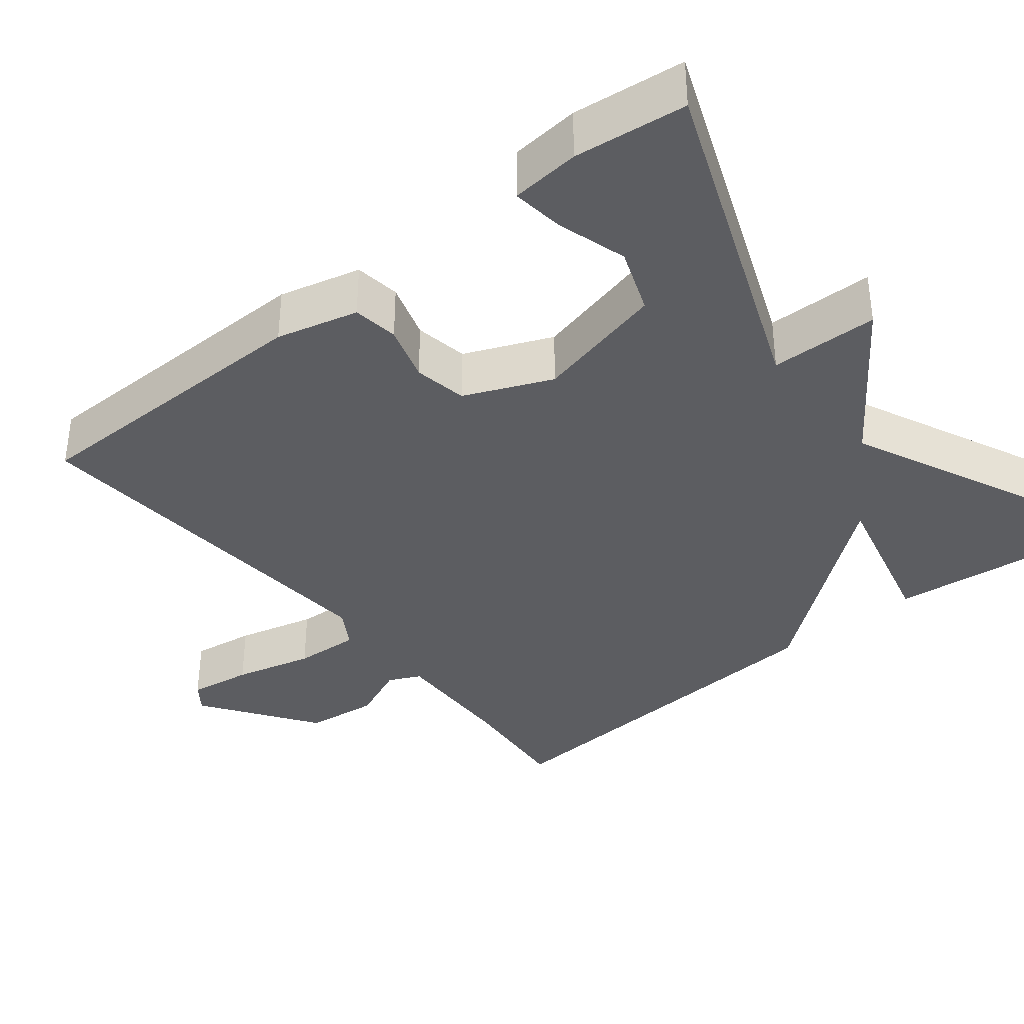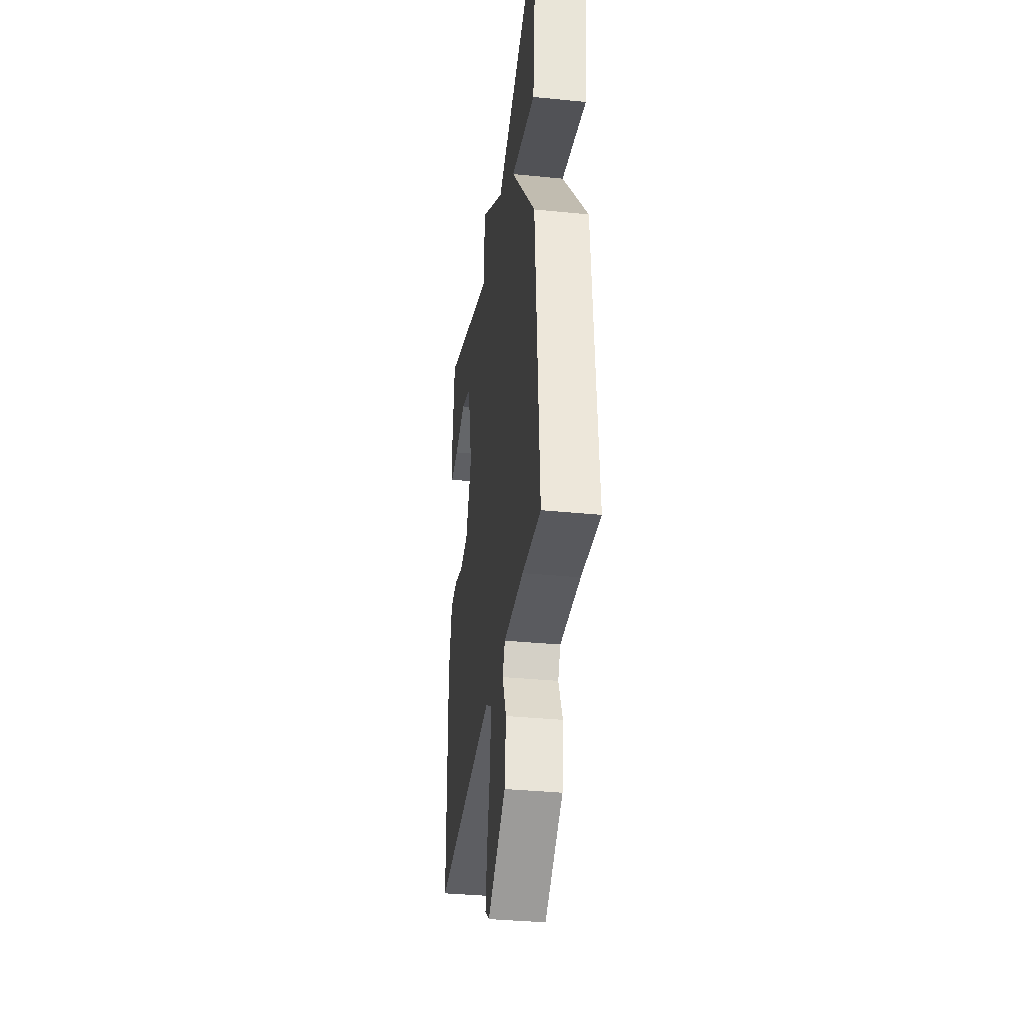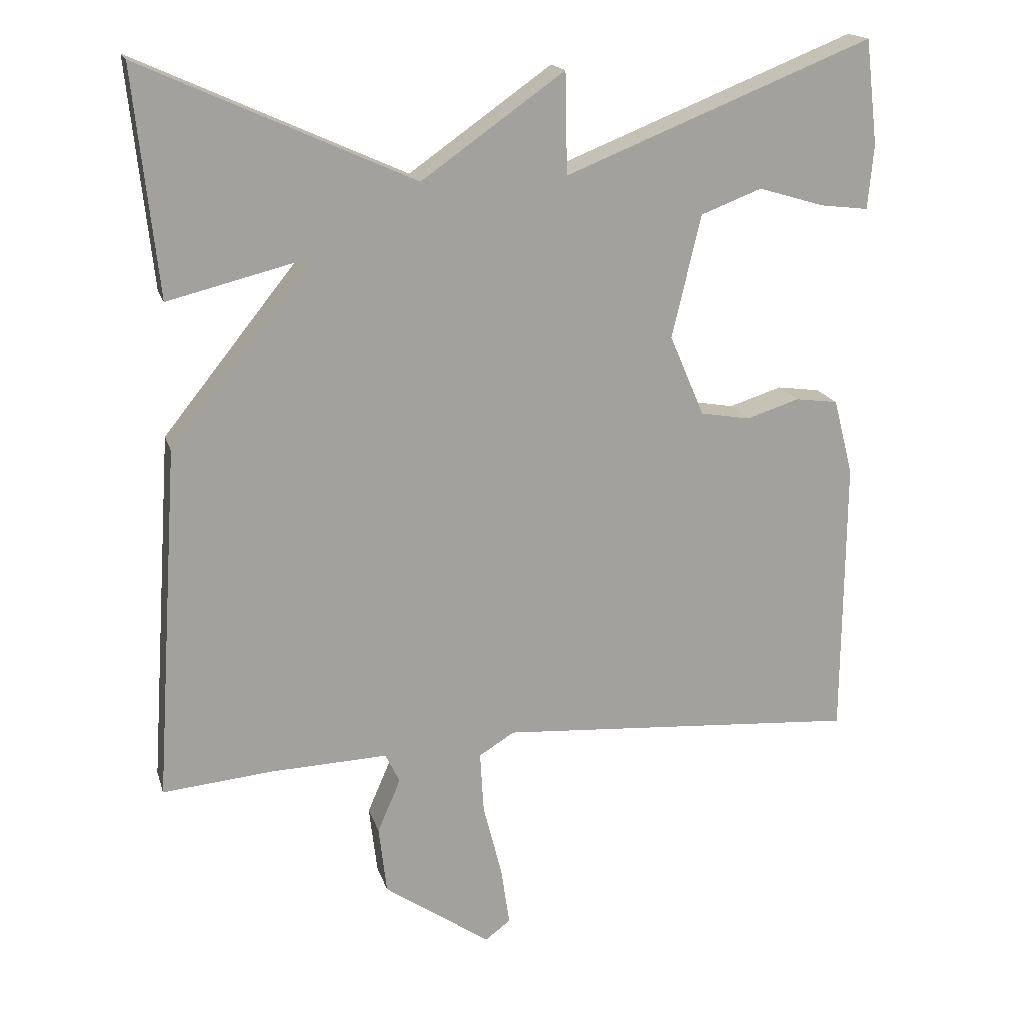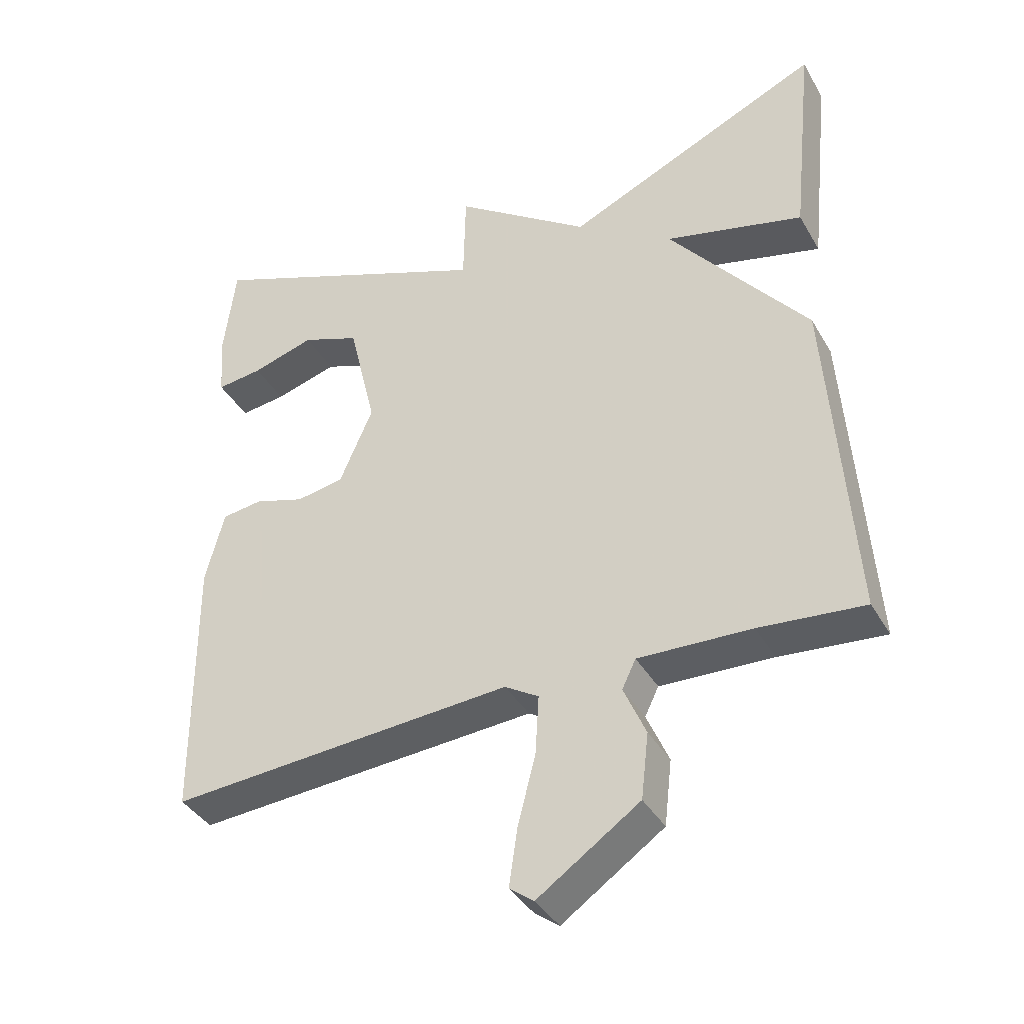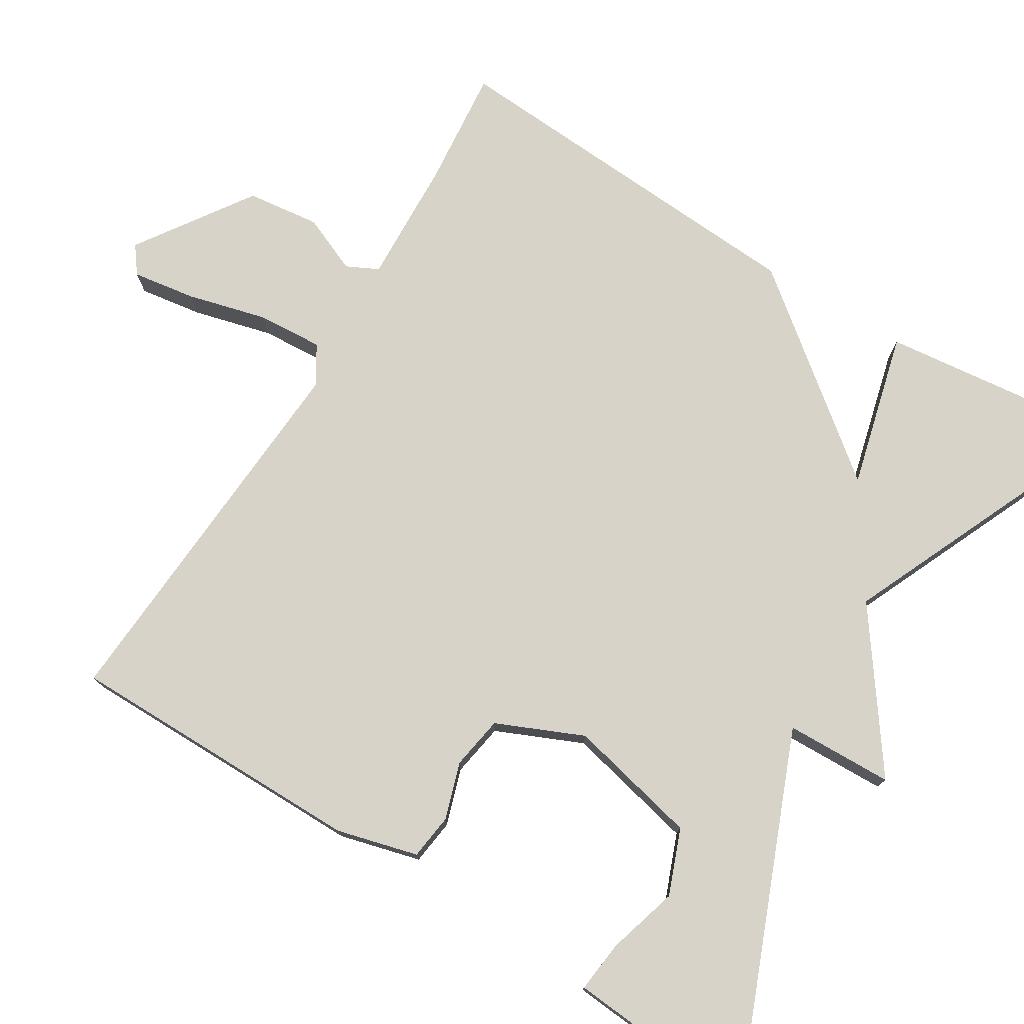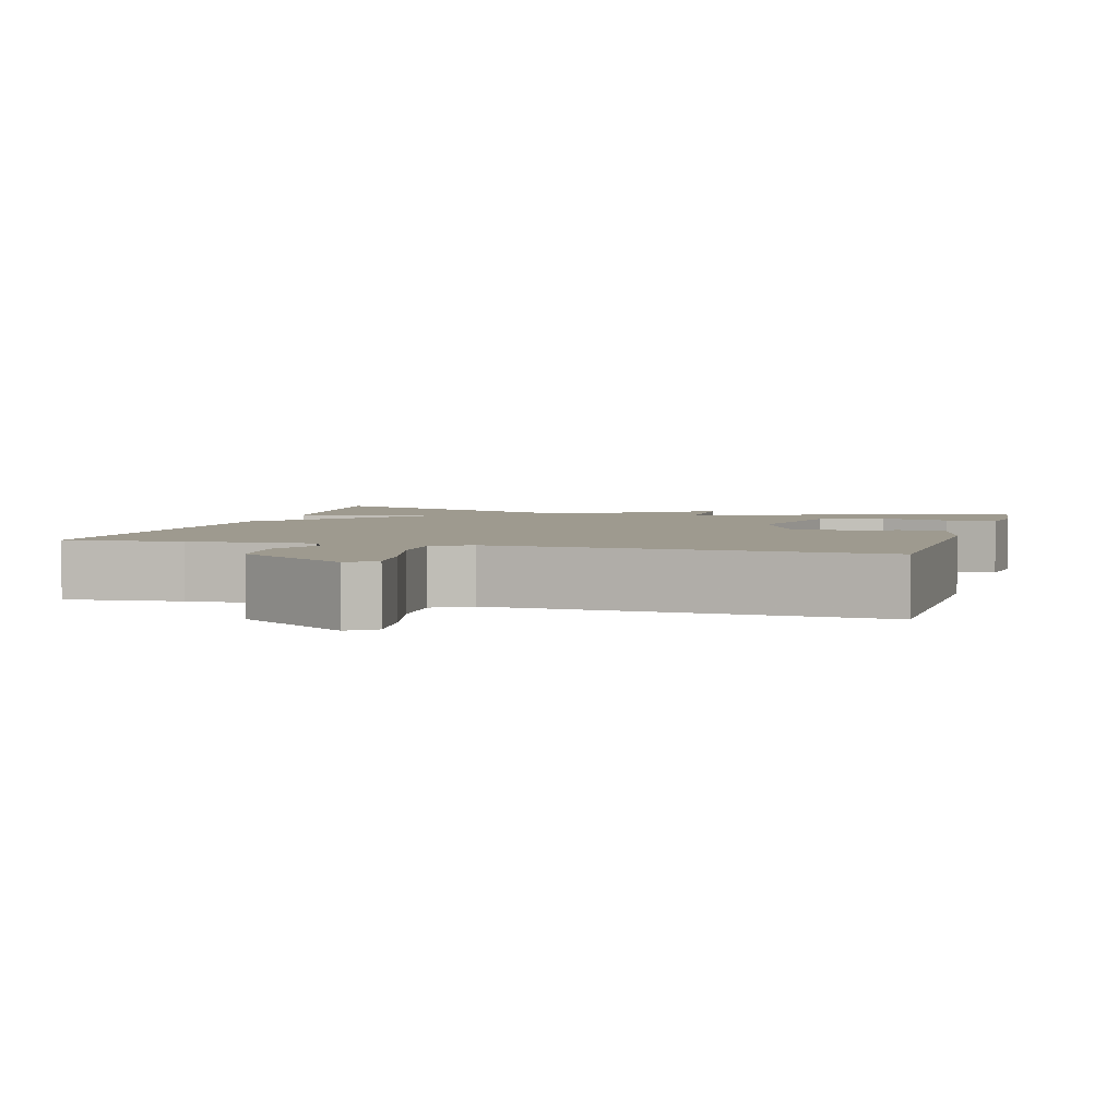
<metadata>
{"format":"obj","ext":"obj","renderer":"f3d","projection":"perspective","resolution":1024,"background":"white","views":[{"elev":-36.8,"azim":-51.0,"up":"+Y"},{"elev":-35.1,"azim":82.4,"up":"+Z"},{"elev":17.5,"azim":165.2,"up":"+Z"},{"elev":-38.7,"azim":27.2,"up":"+Z"},{"elev":76.2,"azim":-58.8,"up":"+Y"},{"elev":3.6,"azim":-164.2,"up":"+Y"}]}
</metadata>
<code>
v 0.5 0.07 -0.5
v 0.349 0.07 -0.486
v 0.186 0.07 -0.48
v 0.166 0.07 -0.521
v 0.198 0.07 -0.595
v 0.187 0.07 -0.689
v 0.04 0.07 -0.79
v 0.005 0.07 -0.764
v 0.017 0.07 -0.682
v 0.043 0.07 -0.58
v 0.048 0.07 -0.495
v -0.001 0.07 -0.465
v -0.5 0.07 -0.5
v -0.503 0.07 -0.113
v -0.476 0.07 -0.008
v -0.417 0.07 0
v -0.344 0.07 -0.023
v -0.275 0.07 -0.011
v -0.227 0.07 0.101
v -0.267 0.07 0.27
v -0.351 0.07 0.302
v -0.442 0.07 0.275
v -0.509 0.07 0.267
v -0.517 0.07 0.356
v -0.5 0.07 0.5
v -0.075 0.07 0.331
v -0.072 0.07 0.47
v 0.125 0.07 0.331
v 0.5 0.07 0.5
v 0.467 0.07 0.189
v 0.267 0.07 0.239
v 0.467 0.07 -0.011
v 0.5 0 -0.5
v 0.349 0 -0.486
v 0.186 0 -0.48
v 0.166 0 -0.521
v 0.198 0 -0.595
v 0.187 0 -0.689
v 0.04 0 -0.79
v 0.005 0 -0.764
v 0.017 0 -0.682
v 0.043 0 -0.58
v 0.048 0 -0.495
v -0.001 0 -0.465
v -0.5 0 -0.5
v -0.503 0 -0.113
v -0.476 0 -0.008
v -0.417 0 0
v -0.344 0 -0.023
v -0.275 0 -0.011
v -0.227 0 0.101
v -0.267 0 0.27
v -0.351 0 0.302
v -0.442 0 0.275
v -0.509 0 0.267
v -0.517 0 0.356
v -0.5 0 0.5
v -0.075 0 0.331
v -0.072 0 0.47
v 0.125 0 0.331
v 0.5 0 0.5
v 0.467 0 0.189
v 0.267 0 0.239
v 0.467 0 -0.011
f 31 32 1 2
f 28 29 30 31
f 28 31 2 3
f 28 3 4
f 27 28 4
f 26 27 4
f 23 24 25
f 22 23 25
f 21 22 25
f 20 21 25 26
f 19 20 26 4
f 15 16 17
f 14 15 17
f 13 14 17
f 12 13 17
f 11 12 17 18
f 8 9 10
f 7 8 10
f 6 7 10
f 5 6 10
f 4 5 10
f 4 10 11
f 4 11 18 19
f 34 33 64 63
f 63 62 61 60
f 35 34 63 60
f 36 35 60
f 36 60 59
f 36 59 58
f 57 56 55
f 57 55 54
f 57 54 53
f 58 57 53 52
f 36 58 52 51
f 49 48 47
f 49 47 46
f 49 46 45
f 49 45 44
f 50 49 44 43
f 42 41 40
f 42 40 39
f 42 39 38
f 42 38 37
f 42 37 36
f 43 42 36
f 51 50 43 36
f 1 33 34 2
f 2 34 35 3
f 3 35 36 4
f 4 36 37 5
f 5 37 38 6
f 6 38 39 7
f 7 39 40 8
f 8 40 41 9
f 9 41 42 10
f 10 42 43 11
f 11 43 44 12
f 12 44 45 13
f 13 45 46 14
f 14 46 47 15
f 15 47 48 16
f 16 48 49 17
f 17 49 50 18
f 18 50 51 19
f 19 51 52 20
f 20 52 53 21
f 21 53 54 22
f 22 54 55 23
f 23 55 56 24
f 24 56 57 25
f 25 57 58 26
f 26 58 59 27
f 27 59 60 28
f 28 60 61 29
f 29 61 62 30
f 30 62 63 31
f 31 63 64 32
f 32 64 33 1

</code>
